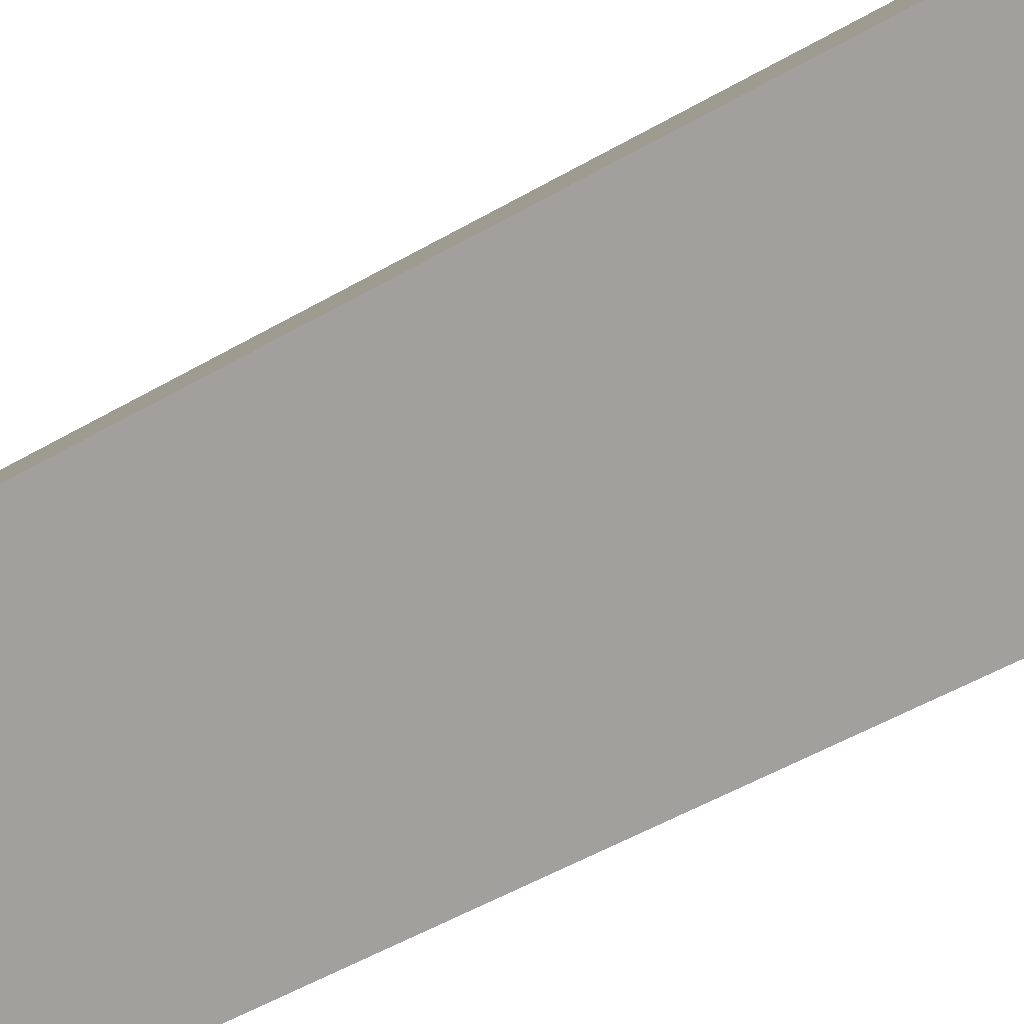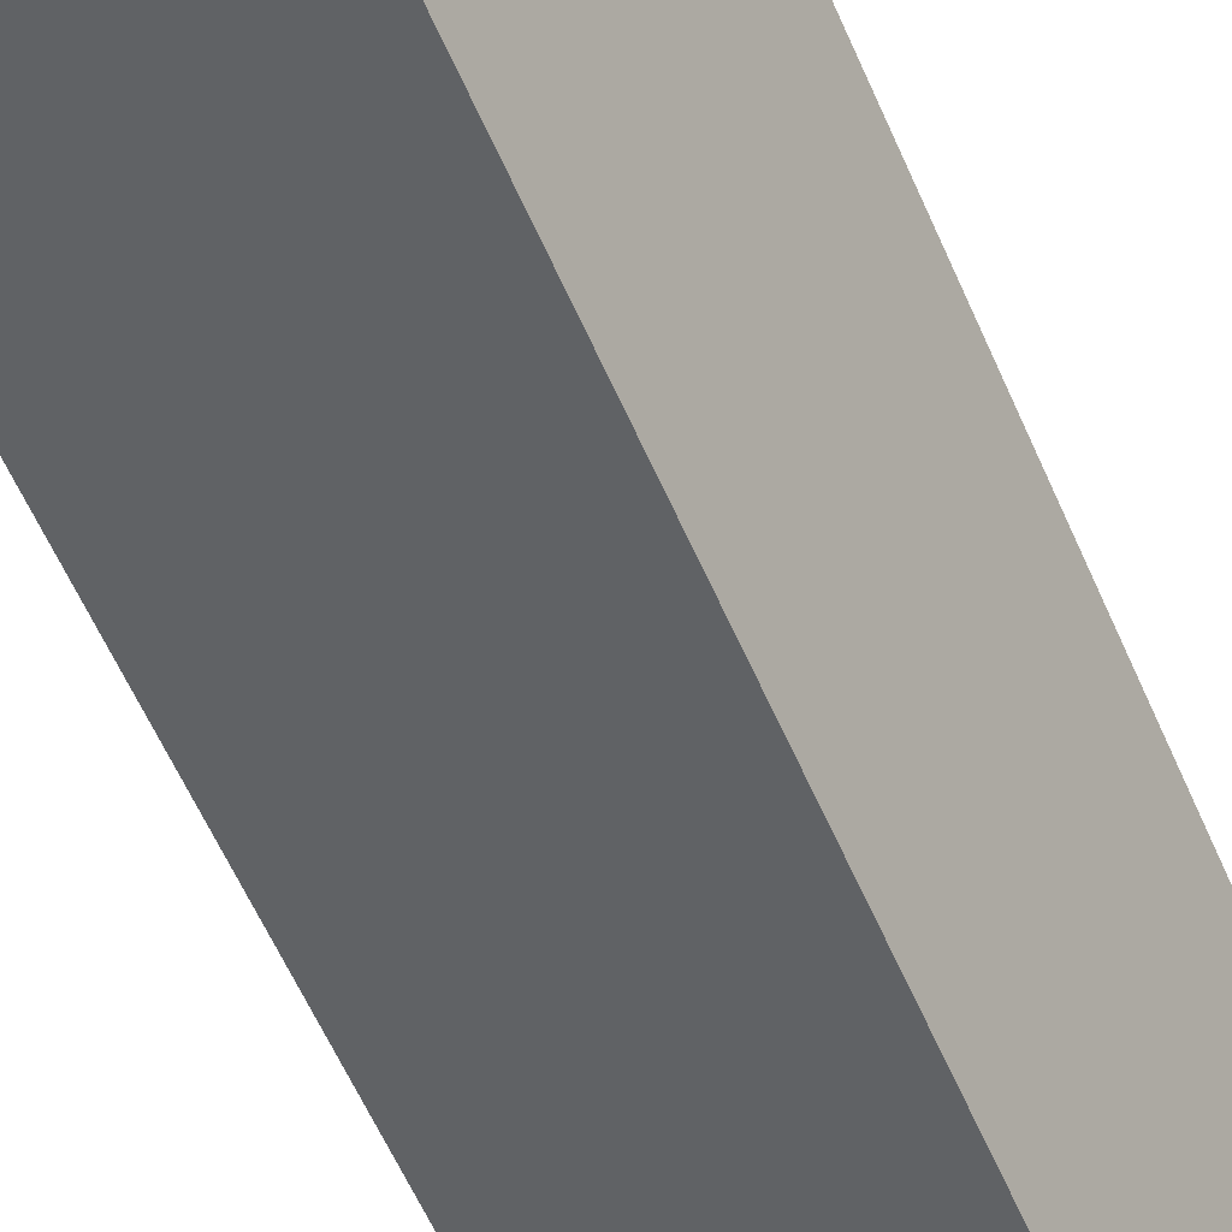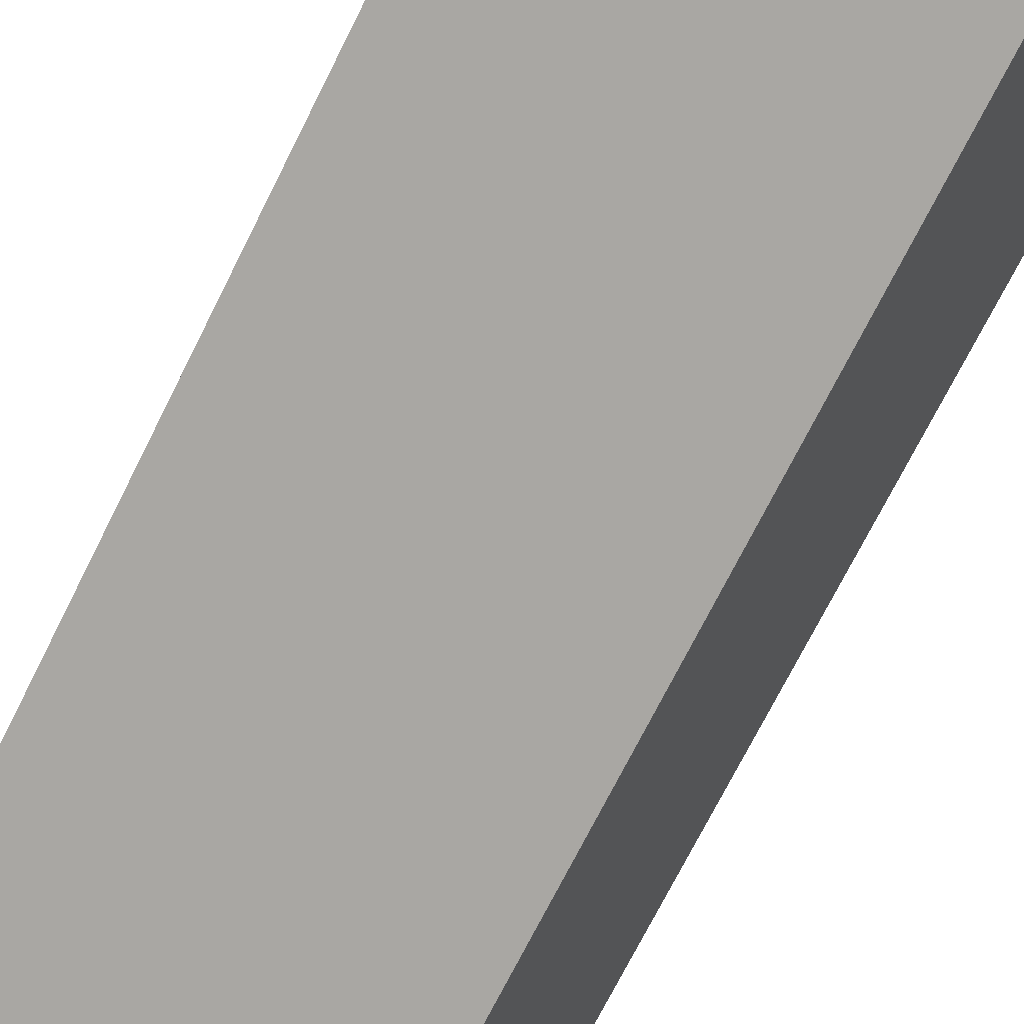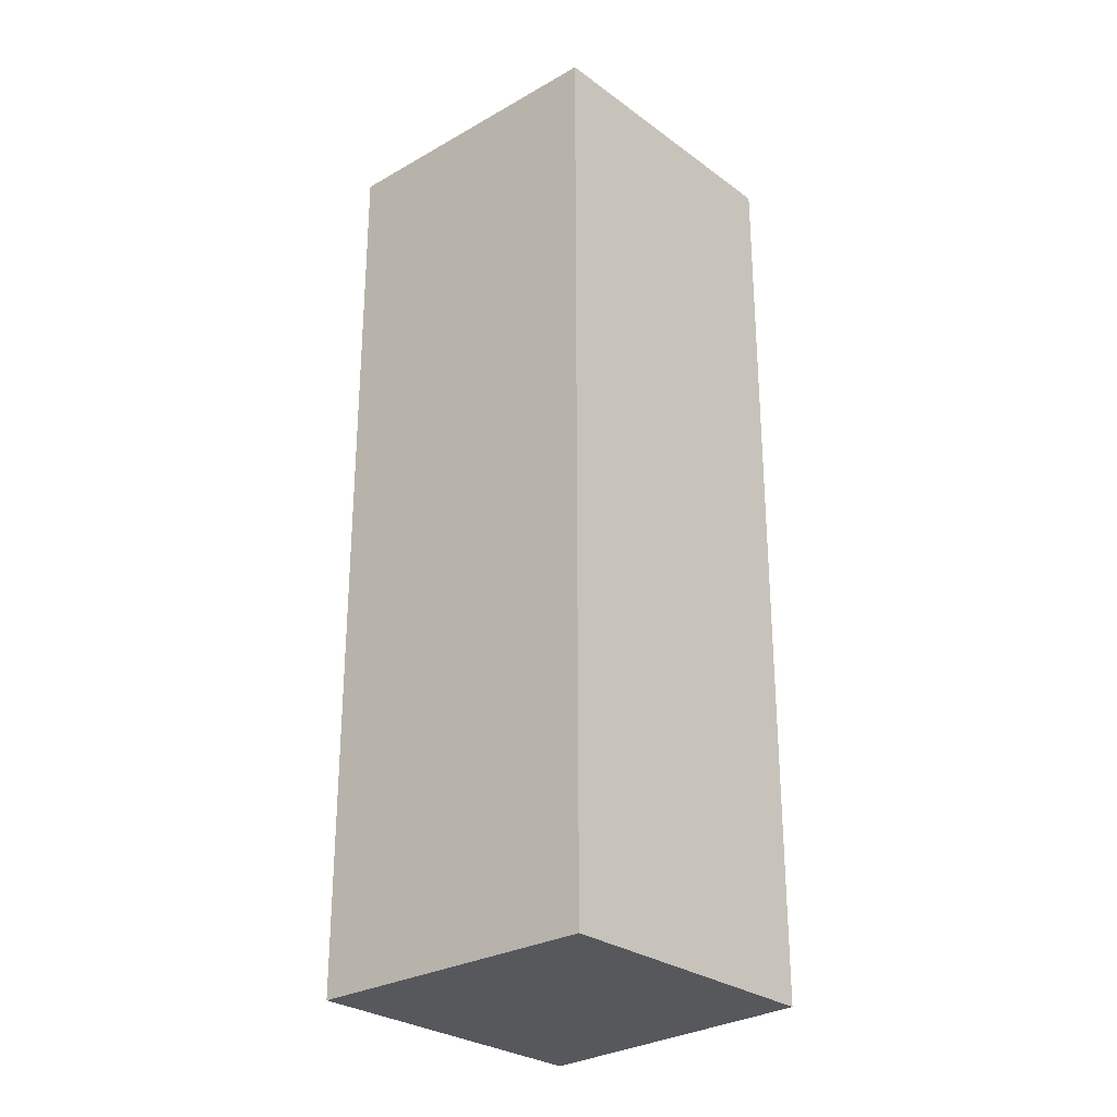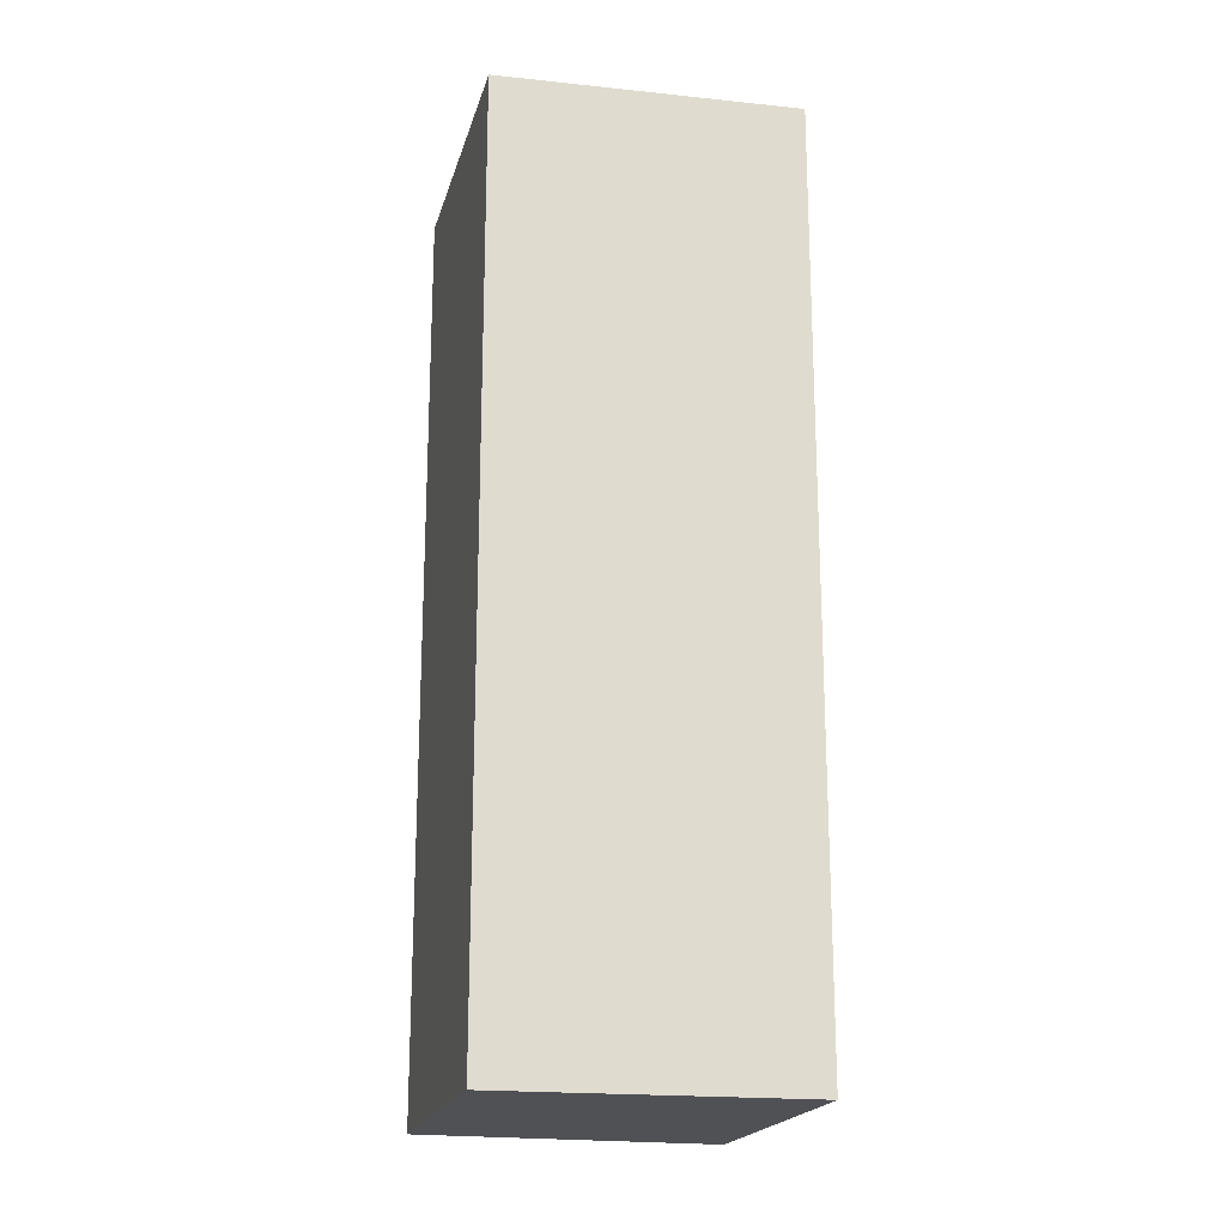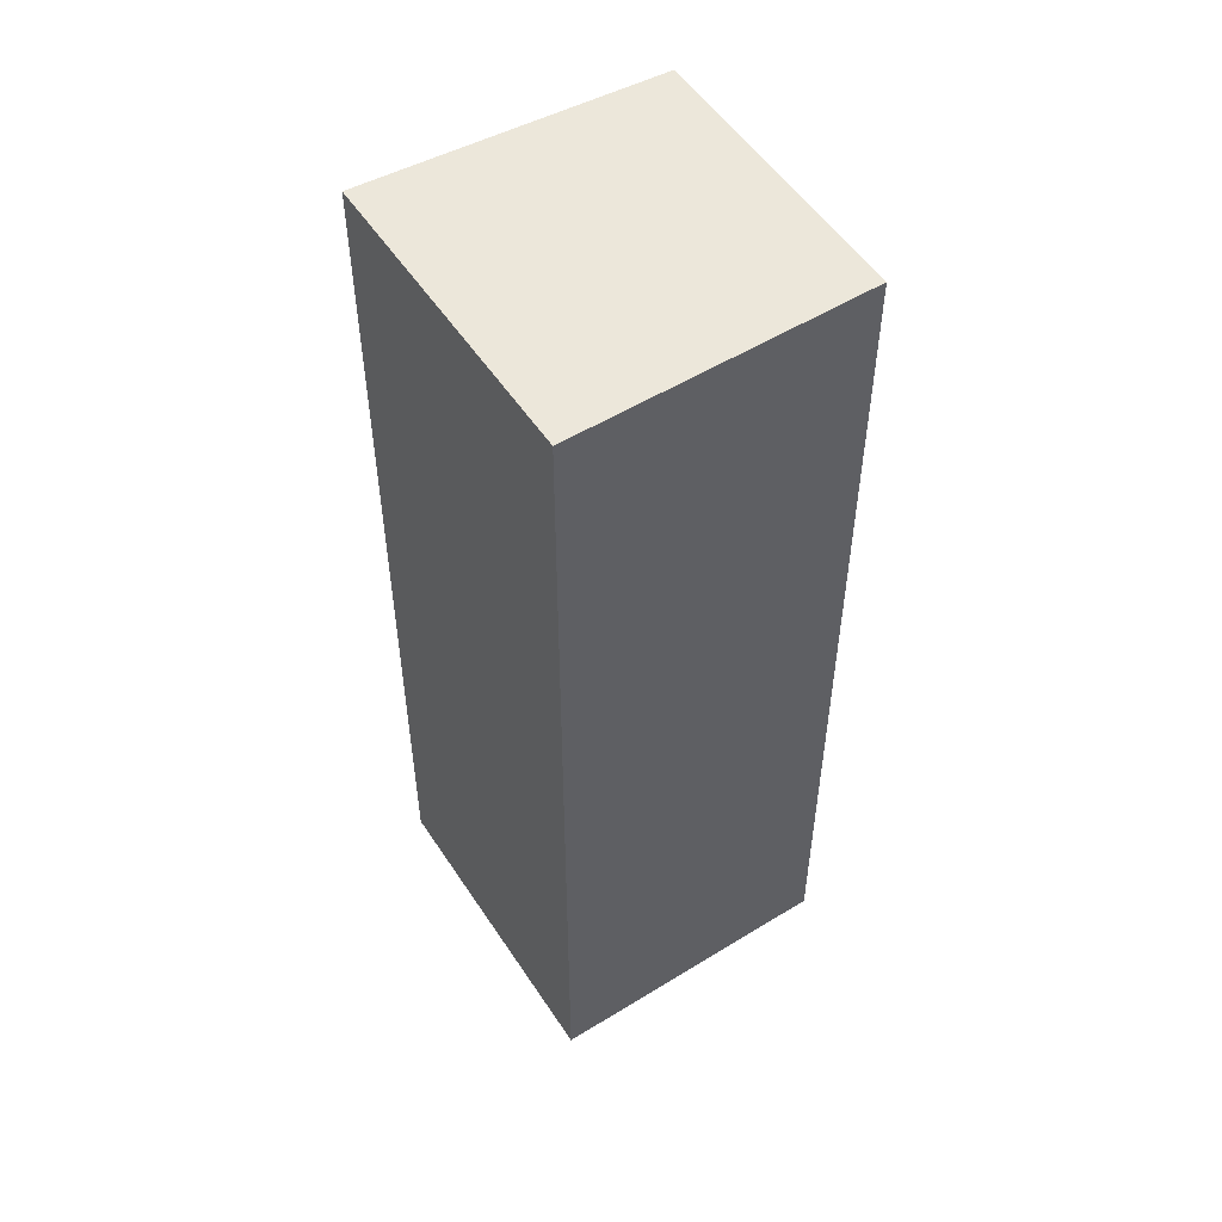
<metadata>
{"format":"obj","ext":"obj","renderer":"f3d","projection":"perspective","resolution":1024,"background":"white","views":[{"elev":-52.5,"azim":-58.1,"up":"+Z"},{"elev":-64.0,"azim":24.4,"up":"+Z"},{"elev":-71.5,"azim":-26.5,"up":"+Z"},{"elev":-28.1,"azim":-21.7,"up":"+Y"},{"elev":-19.8,"azim":102.1,"up":"+Y"},{"elev":52.5,"azim":-96.1,"up":"+Y"}]}
</metadata>
<code>
v  1.038 6.932 1.998
v  2.125 6.932 -1.051
v  0 6.932 4.245e-16
v  3.015 6.932 1.029
v  3.015 -6.301e-17 1.029
v  2.125 6.436e-17 -1.051
v  0 0 0
v  1.038 -1.223e-16 1.998
g defaultobject
f 1 2 3
f 2 1 4
f 5 2 4
f 2 5 6
f 6 3 2
f 3 6 7
f 7 1 3
f 1 7 8
f 8 4 1
f 4 8 5
f 5 7 6
f 7 5 8

</code>
